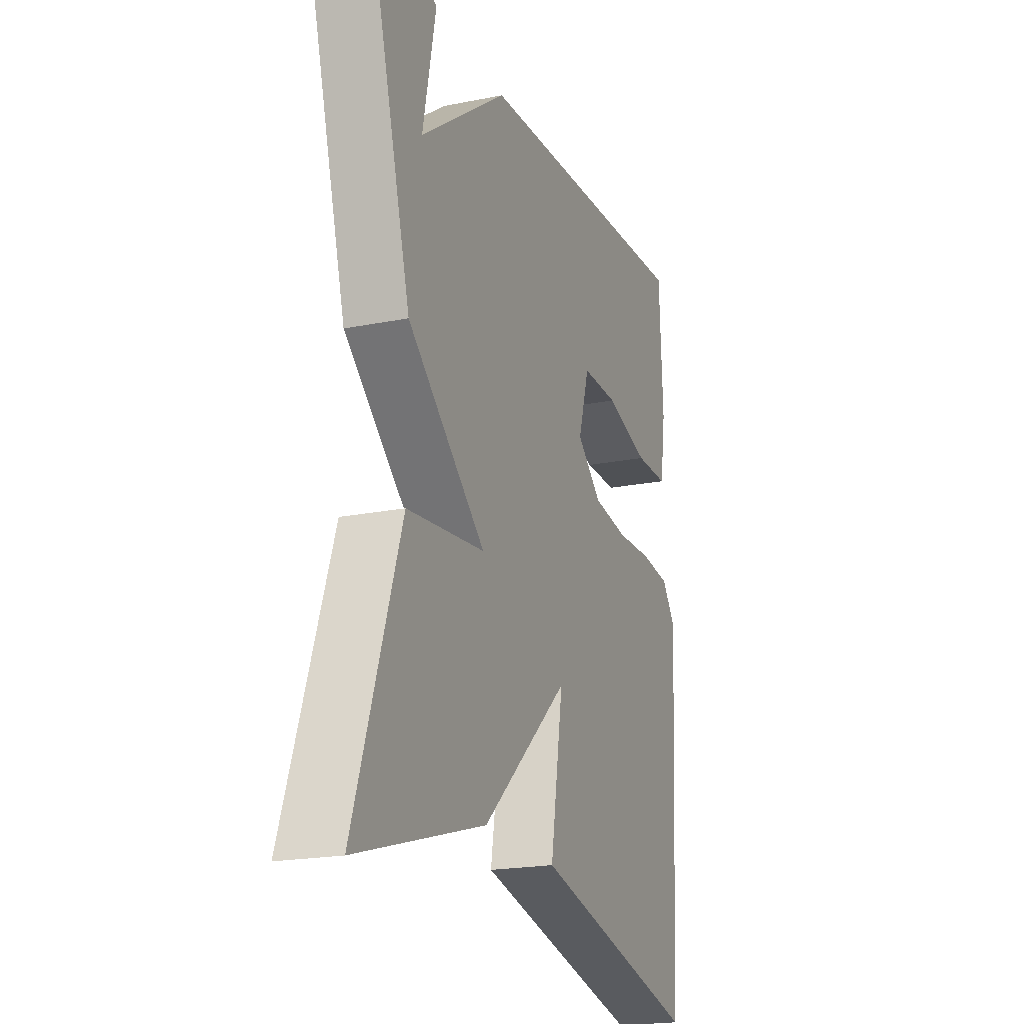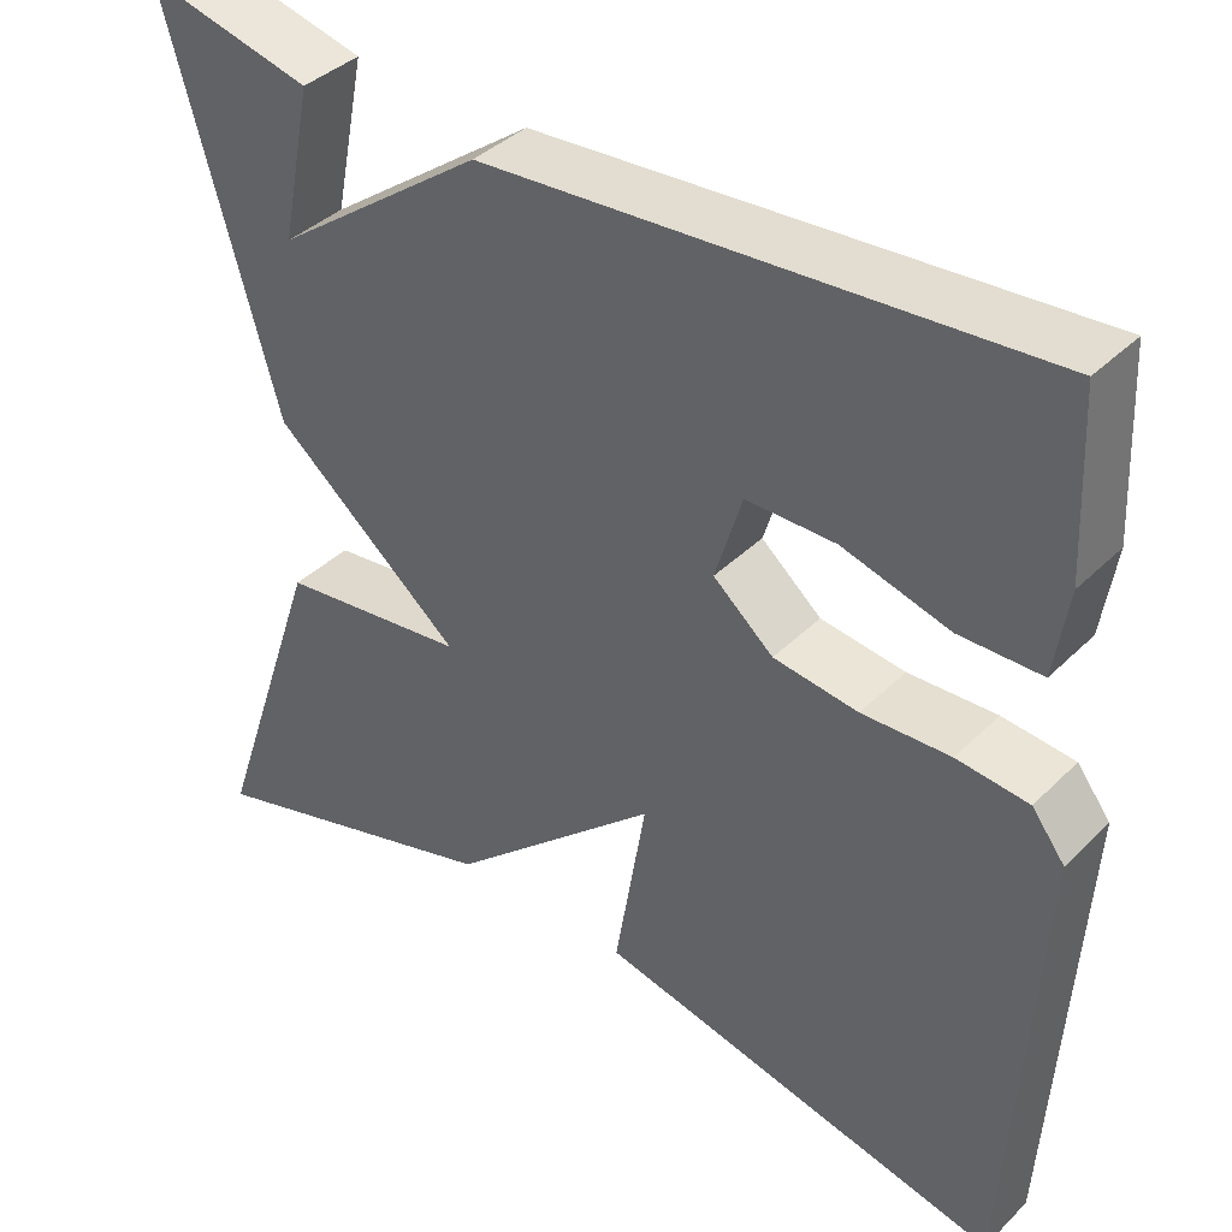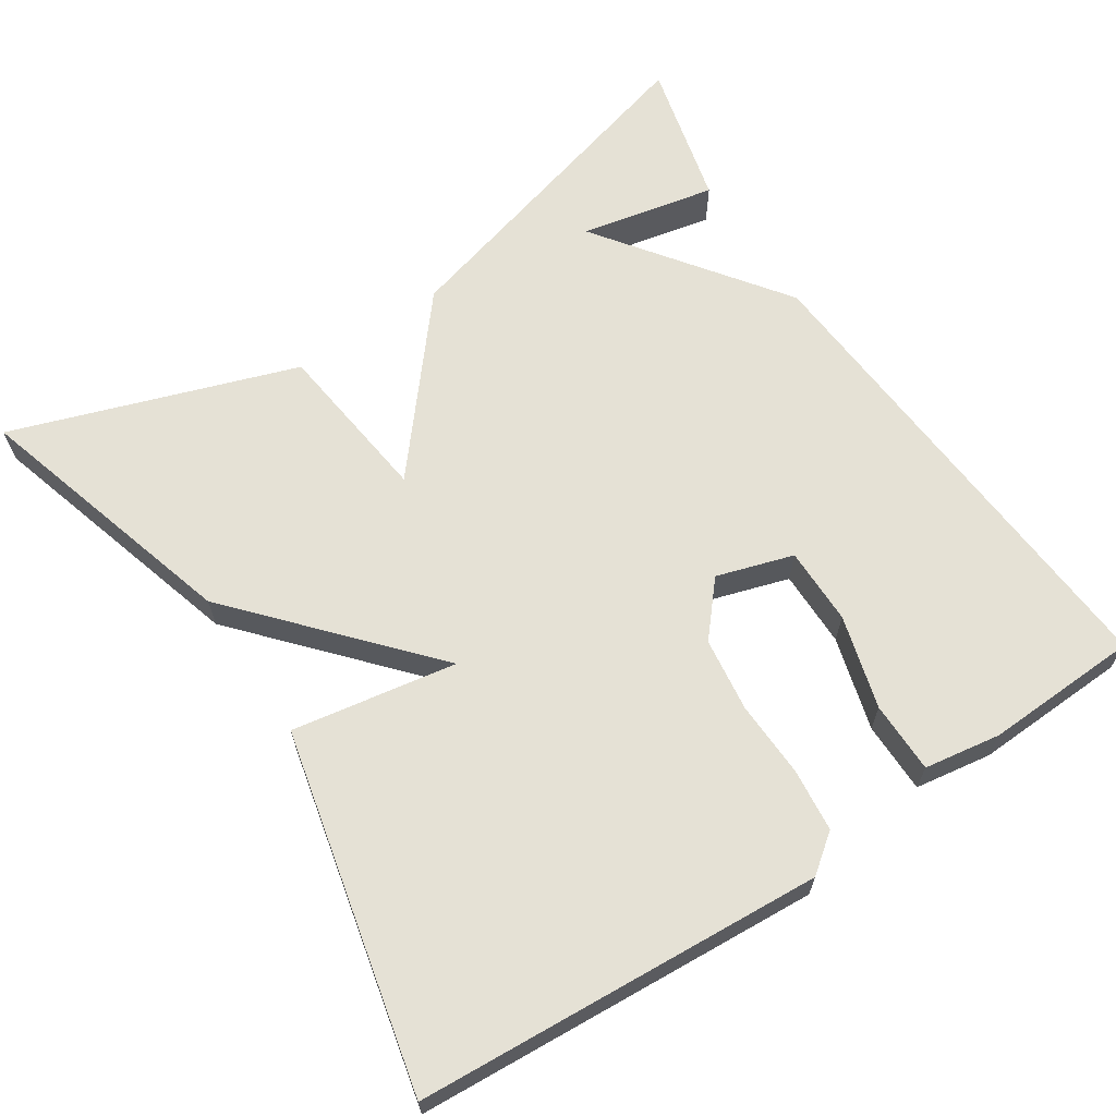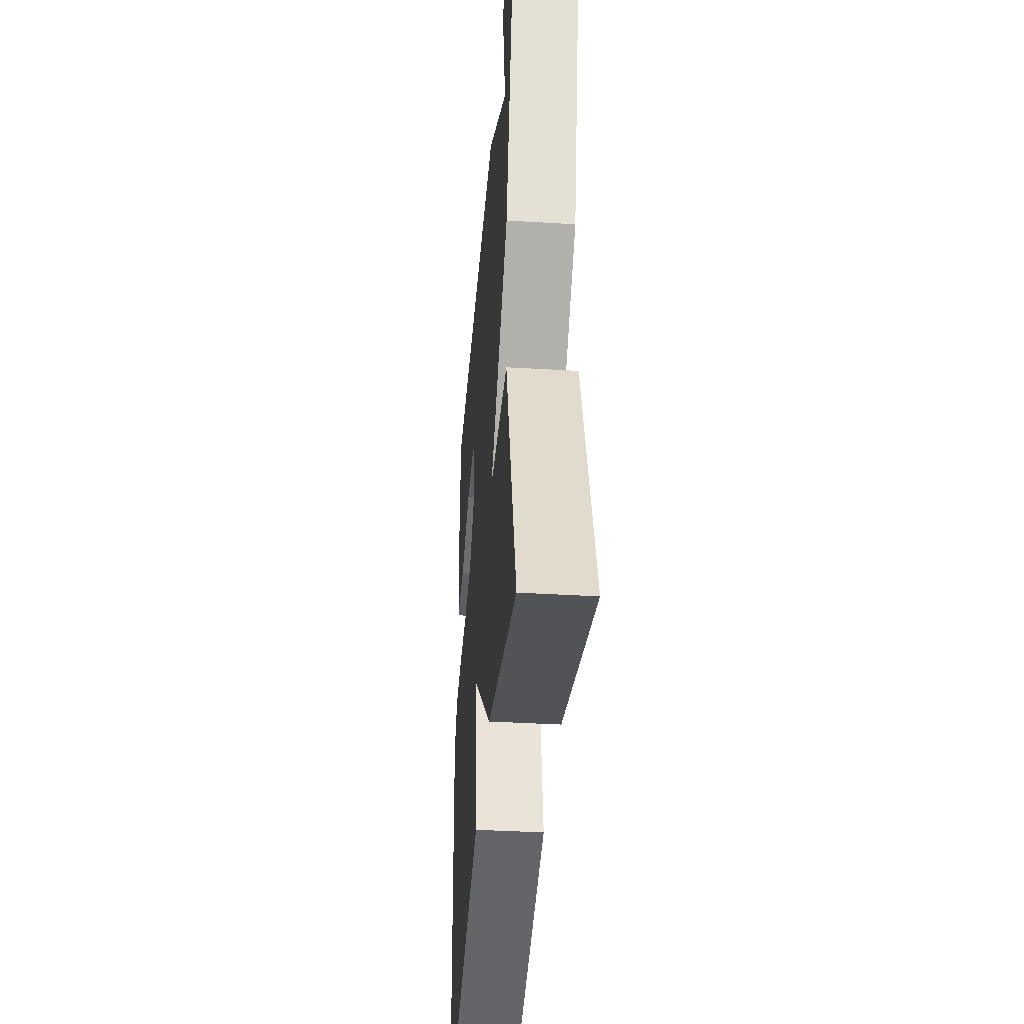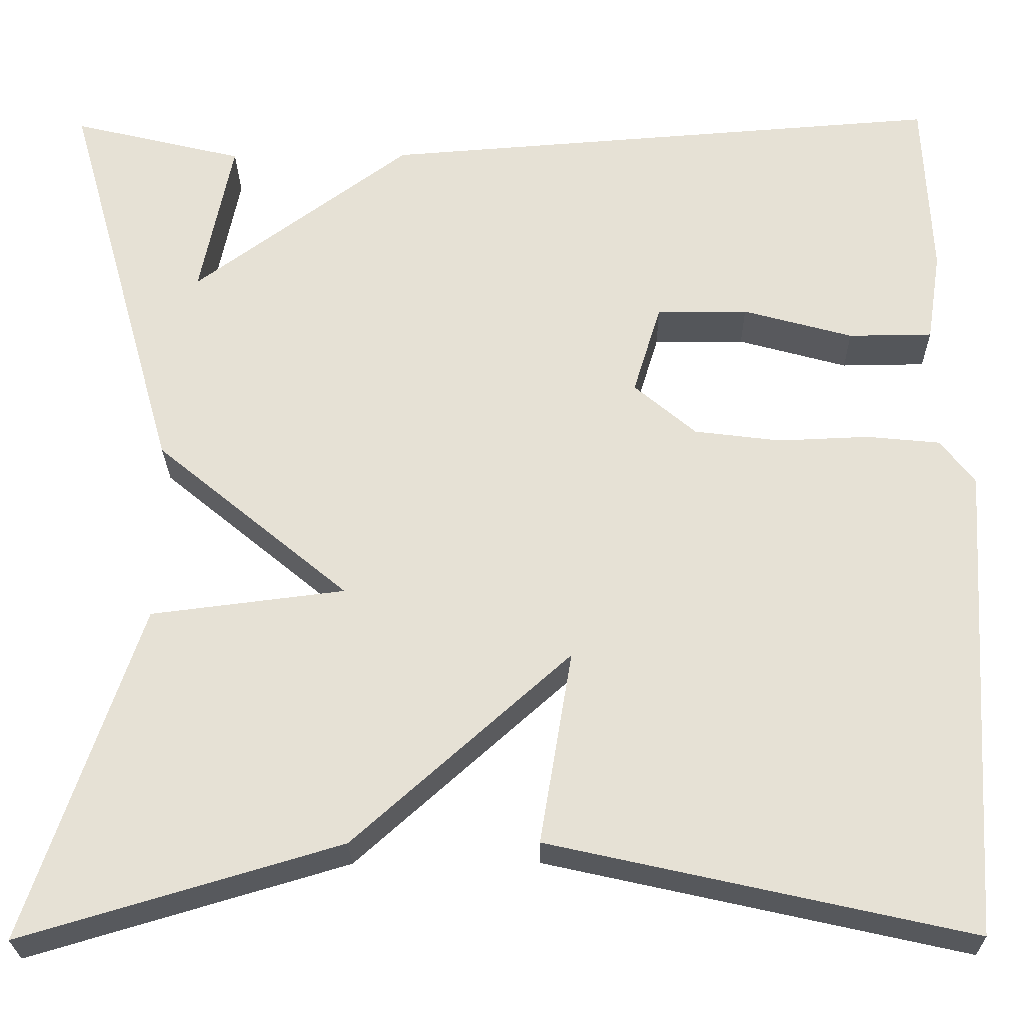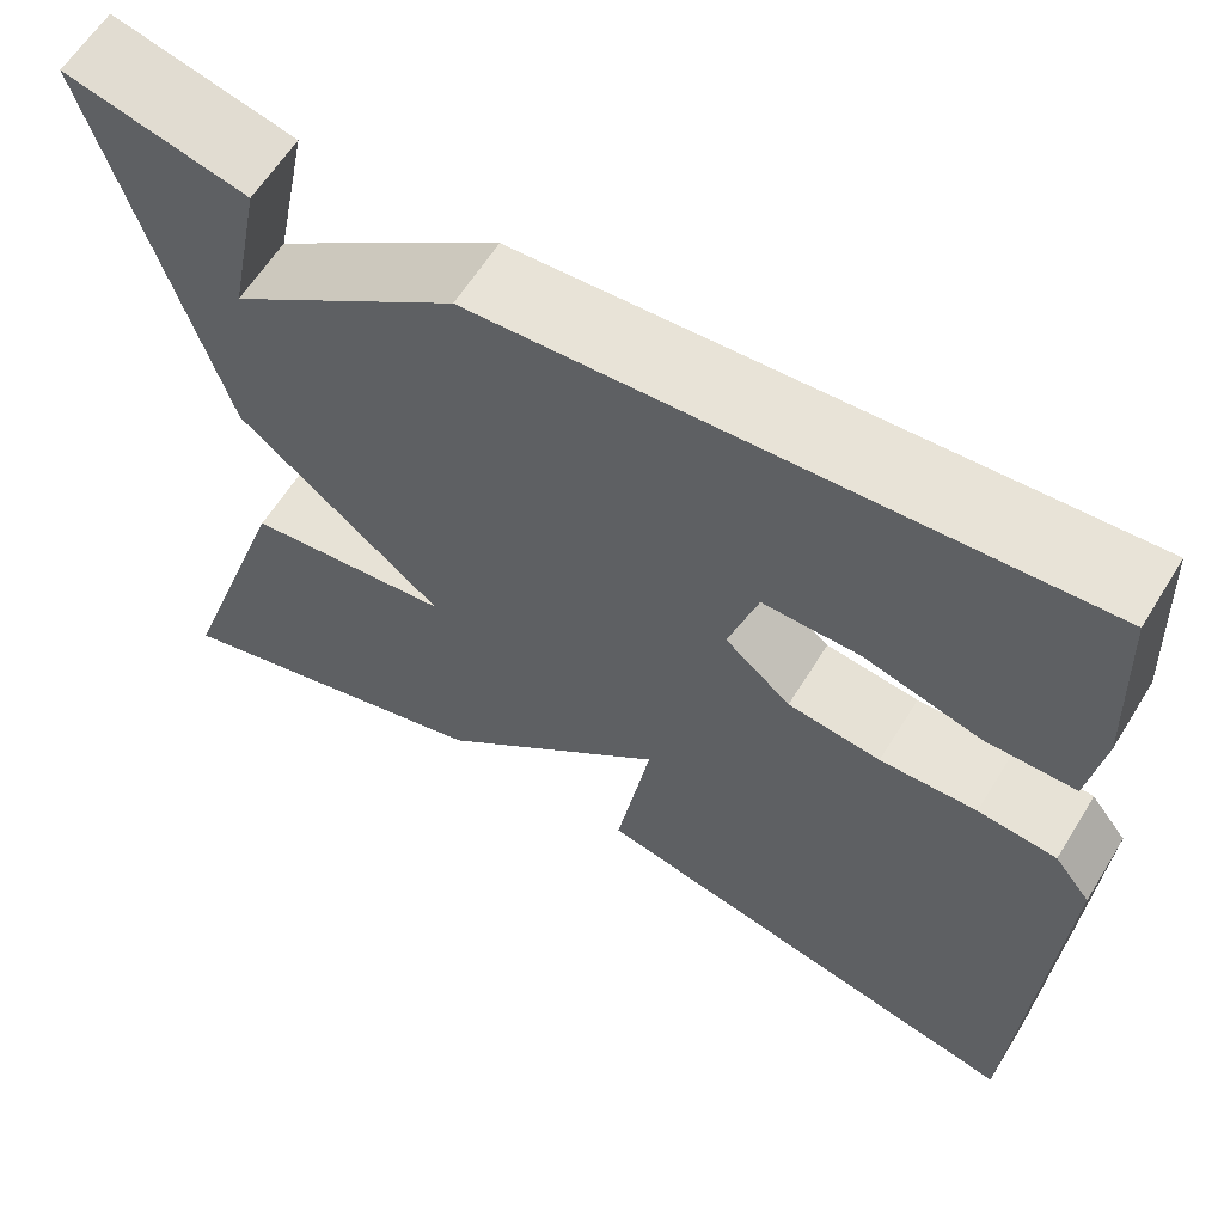
<metadata>
{"format":"obj","ext":"obj","renderer":"f3d","projection":"perspective","resolution":1024,"background":"white","views":[{"elev":-20.3,"azim":110.1,"up":"+Z"},{"elev":39.0,"azim":-140.4,"up":"+Z"},{"elev":65.0,"azim":-123.1,"up":"+Y"},{"elev":-38.7,"azim":85.7,"up":"+Z"},{"elev":-25.6,"azim":-179.2,"up":"+Z"},{"elev":61.6,"azim":-148.4,"up":"+Z"}]}
</metadata>
<code>
v 0.5 0.07 0.5
v 0.377 0.07 0.063
v 0.167 0.07 -0.111
v 0.377 0.07 -0.137
v 0.5 0.07 -0.5
v 0.155 0.07 -0.398
v -0.08 0.07 -0.188
v -0.045 0.07 -0.398
v -0.5 0.07 -0.5
v -0.531 0.07 0.018
v -0.494 0.07 0.066
v -0.414 0.07 0.074
v -0.316 0.07 0.07
v -0.222 0.07 0.082
v -0.155 0.07 0.139
v -0.185 0.07 0.237
v -0.284 0.07 0.237
v -0.403 0.07 0.204
v -0.494 0.07 0.205
v -0.509 0.07 0.303
v -0.5 0.07 0.5
v 0.114 0.07 0.455
v 0.349 0.07 0.282
v 0.314 0.07 0.455
v 0.5 0 0.5
v 0.377 0 0.063
v 0.167 0 -0.111
v 0.377 0 -0.137
v 0.5 0 -0.5
v 0.155 0 -0.398
v -0.08 0 -0.188
v -0.045 0 -0.398
v -0.5 0 -0.5
v -0.531 0 0.018
v -0.494 0 0.066
v -0.414 0 0.074
v -0.316 0 0.07
v -0.222 0 0.082
v -0.155 0 0.139
v -0.185 0 0.237
v -0.284 0 0.237
v -0.403 0 0.204
v -0.494 0 0.205
v -0.509 0 0.303
v -0.5 0 0.5
v 0.114 0 0.455
v 0.349 0 0.282
v 0.314 0 0.455
f 23 24 1
f 20 21 22 23
f 17 18 19 20
f 16 17 20 23
f 15 16 23
f 14 15 23
f 11 12 13
f 10 11 13
f 9 10 13
f 8 9 13
f 7 8 13
f 7 13 14
f 5 6 7
f 4 5 7
f 3 4 7
f 3 7 14 23
f 1 2 3 23
f 25 48 47
f 47 46 45 44
f 44 43 42 41
f 47 44 41 40
f 47 40 39
f 47 39 38
f 37 36 35
f 37 35 34
f 37 34 33
f 37 33 32
f 37 32 31
f 38 37 31
f 31 30 29
f 31 29 28
f 31 28 27
f 47 38 31 27
f 47 27 26 25
f 1 25 26 2
f 2 26 27 3
f 3 27 28 4
f 4 28 29 5
f 5 29 30 6
f 6 30 31 7
f 7 31 32 8
f 8 32 33 9
f 9 33 34 10
f 10 34 35 11
f 11 35 36 12
f 12 36 37 13
f 13 37 38 14
f 14 38 39 15
f 15 39 40 16
f 16 40 41 17
f 17 41 42 18
f 18 42 43 19
f 19 43 44 20
f 20 44 45 21
f 21 45 46 22
f 22 46 47 23
f 23 47 48 24
f 24 48 25 1

</code>
